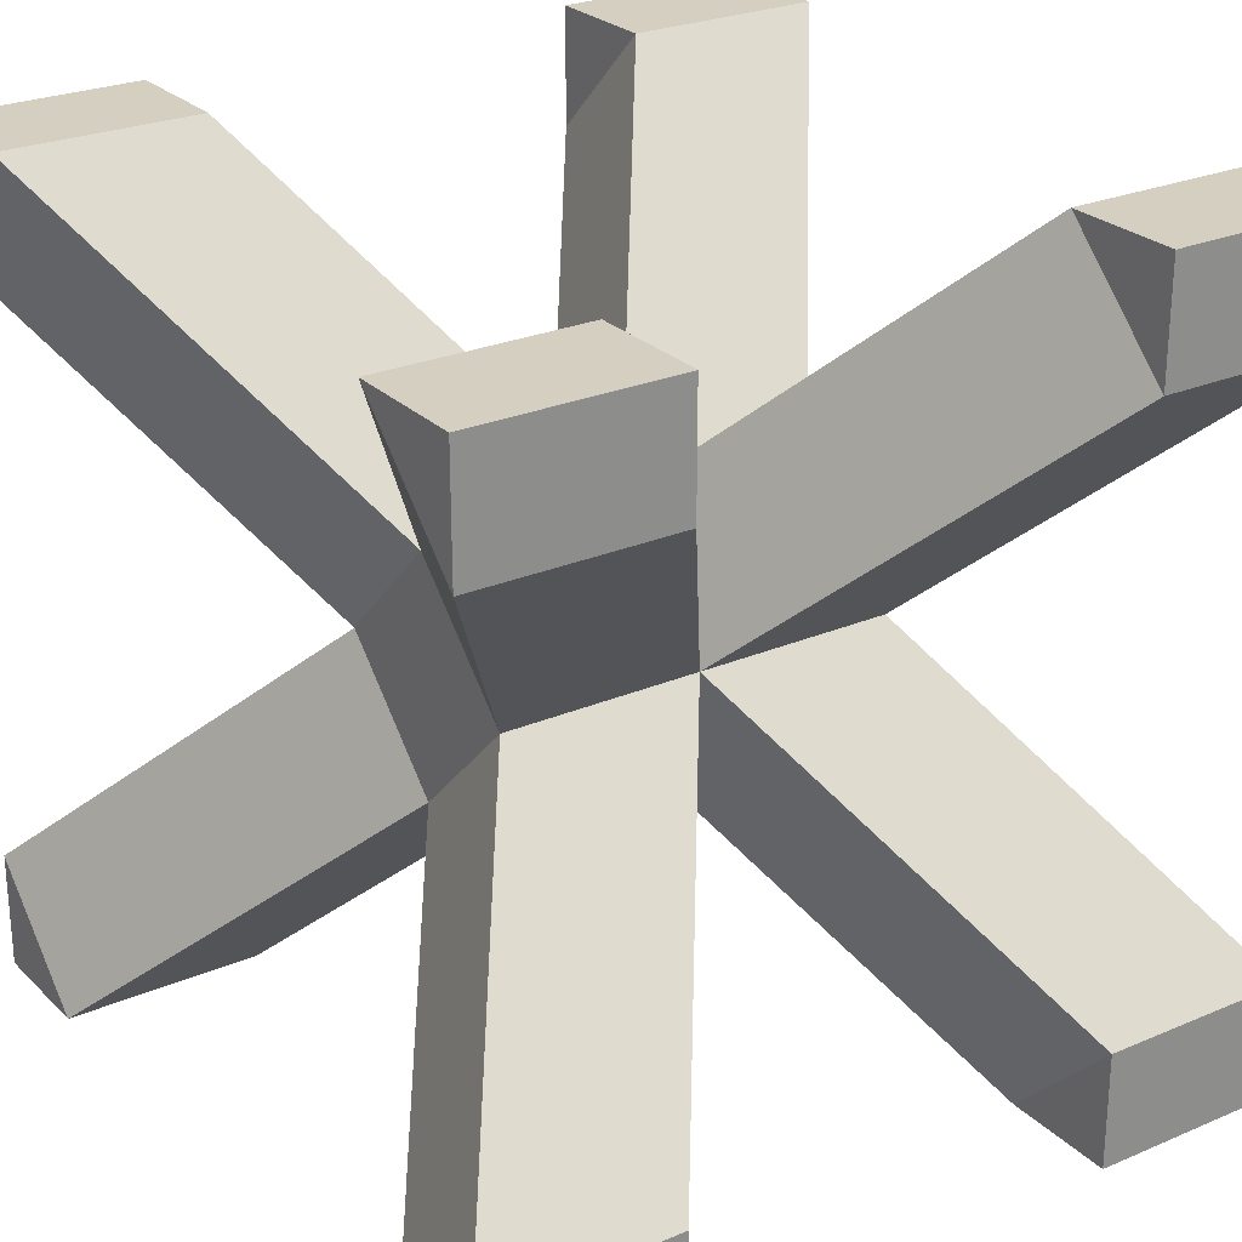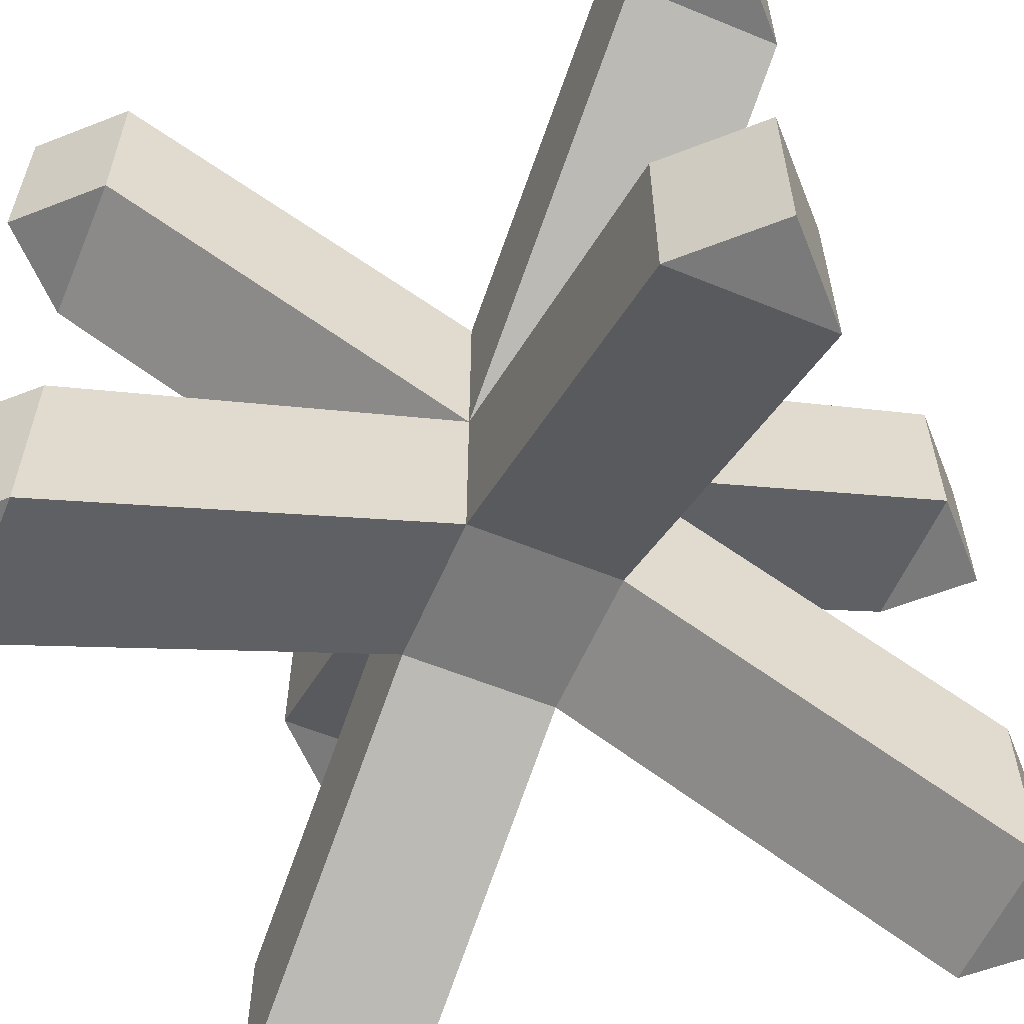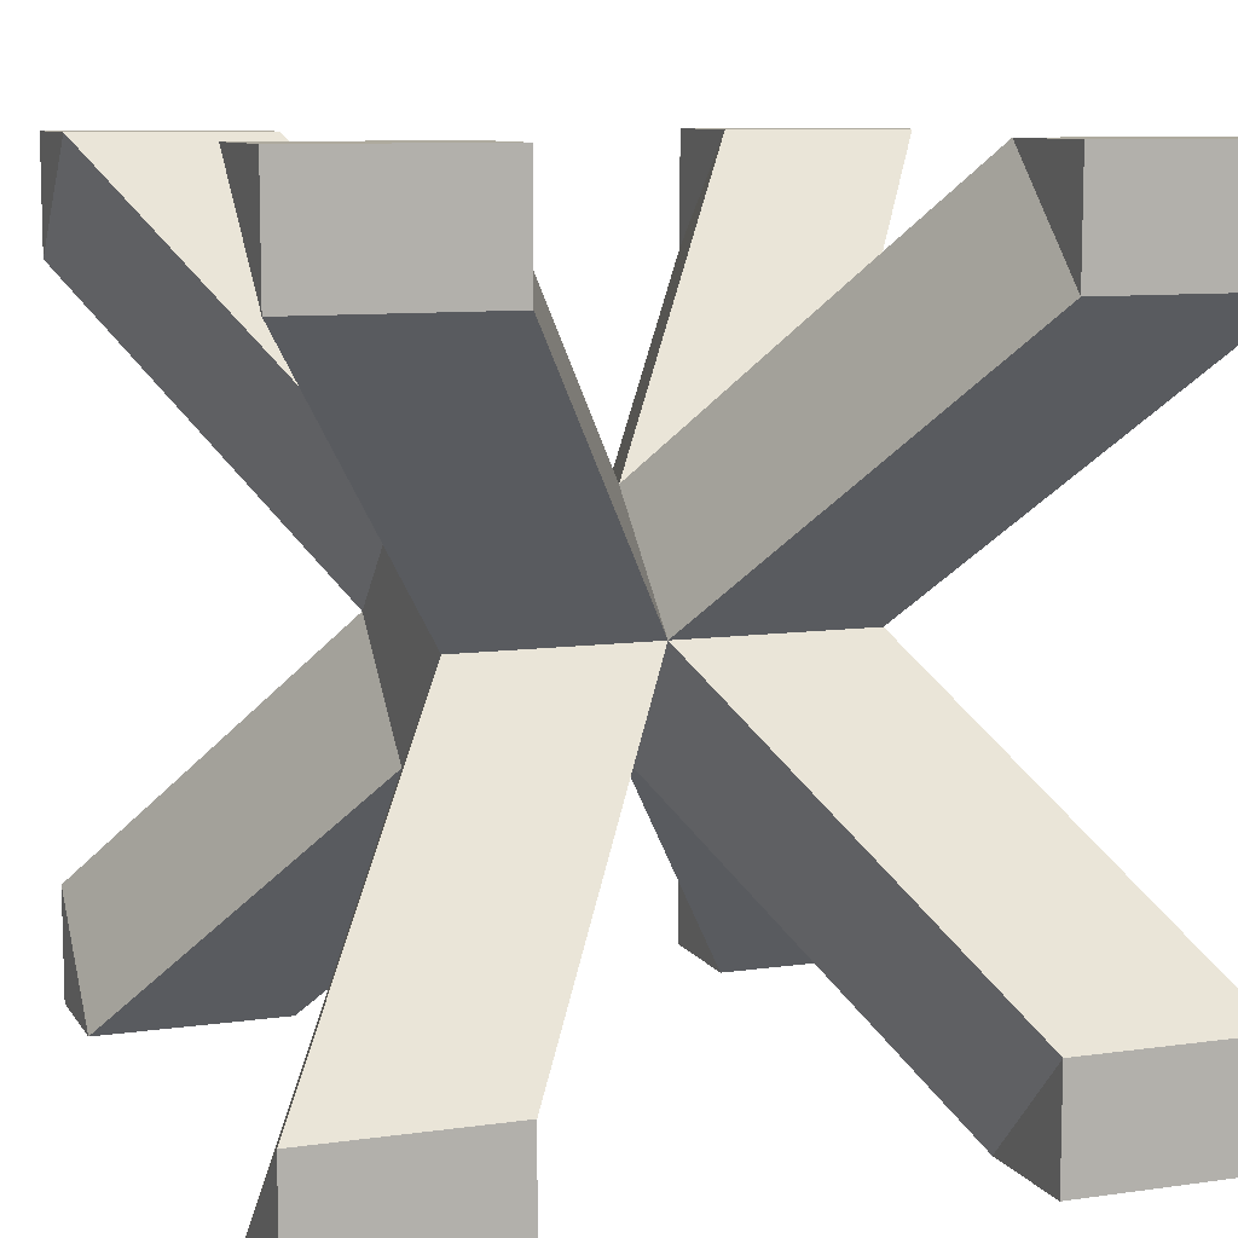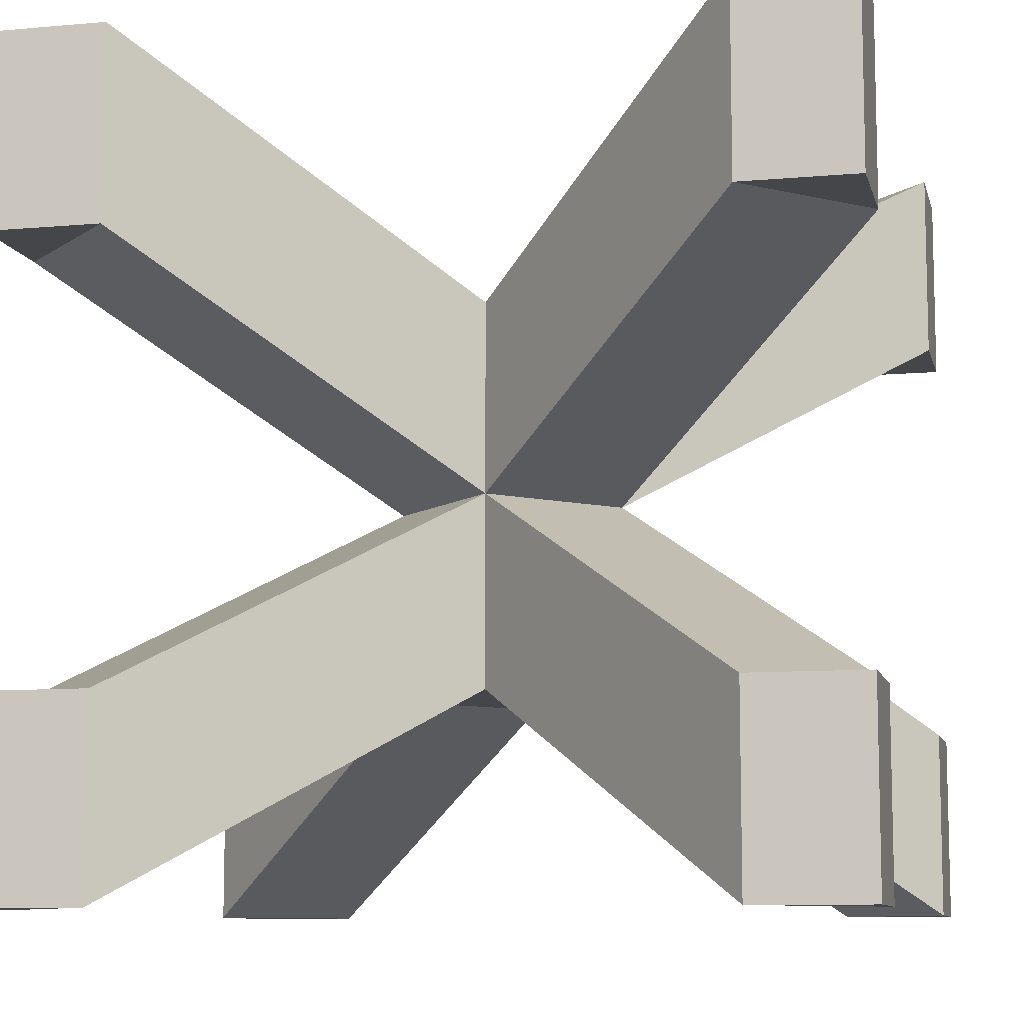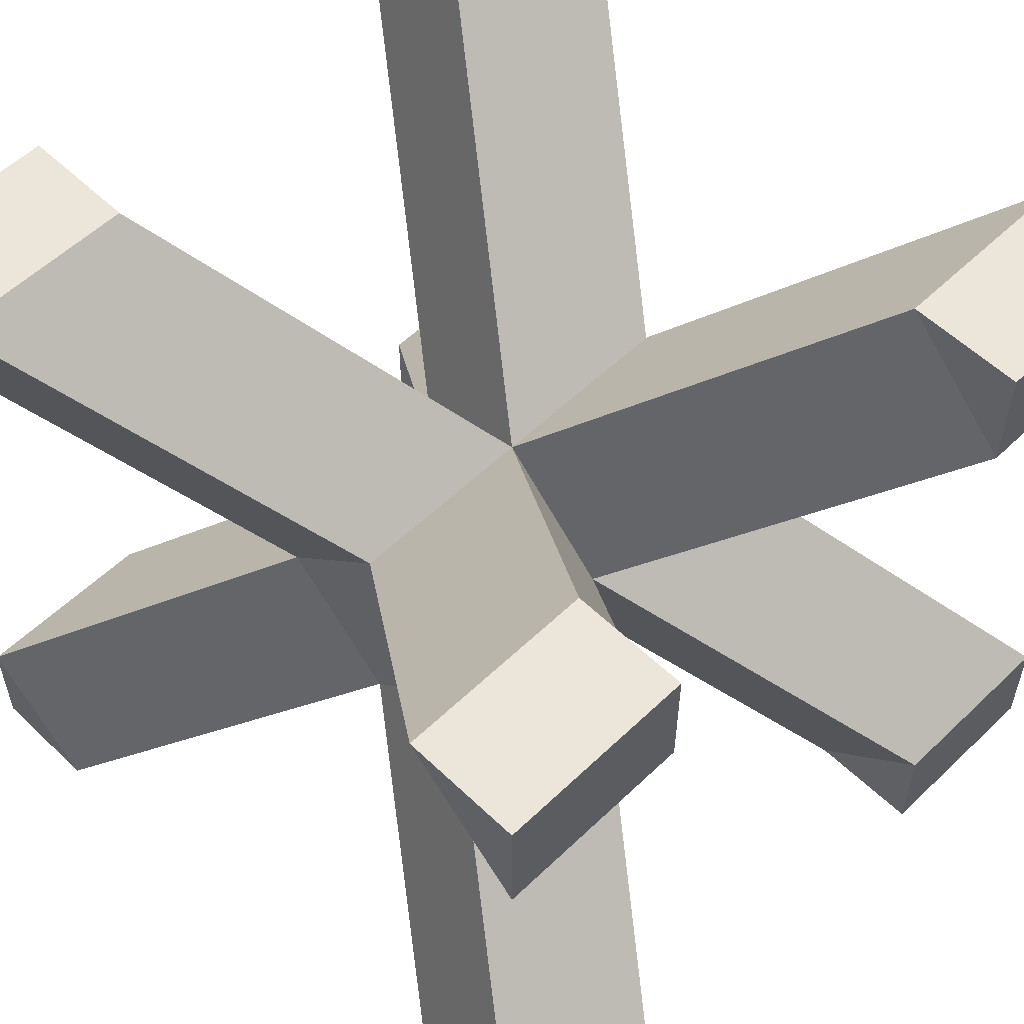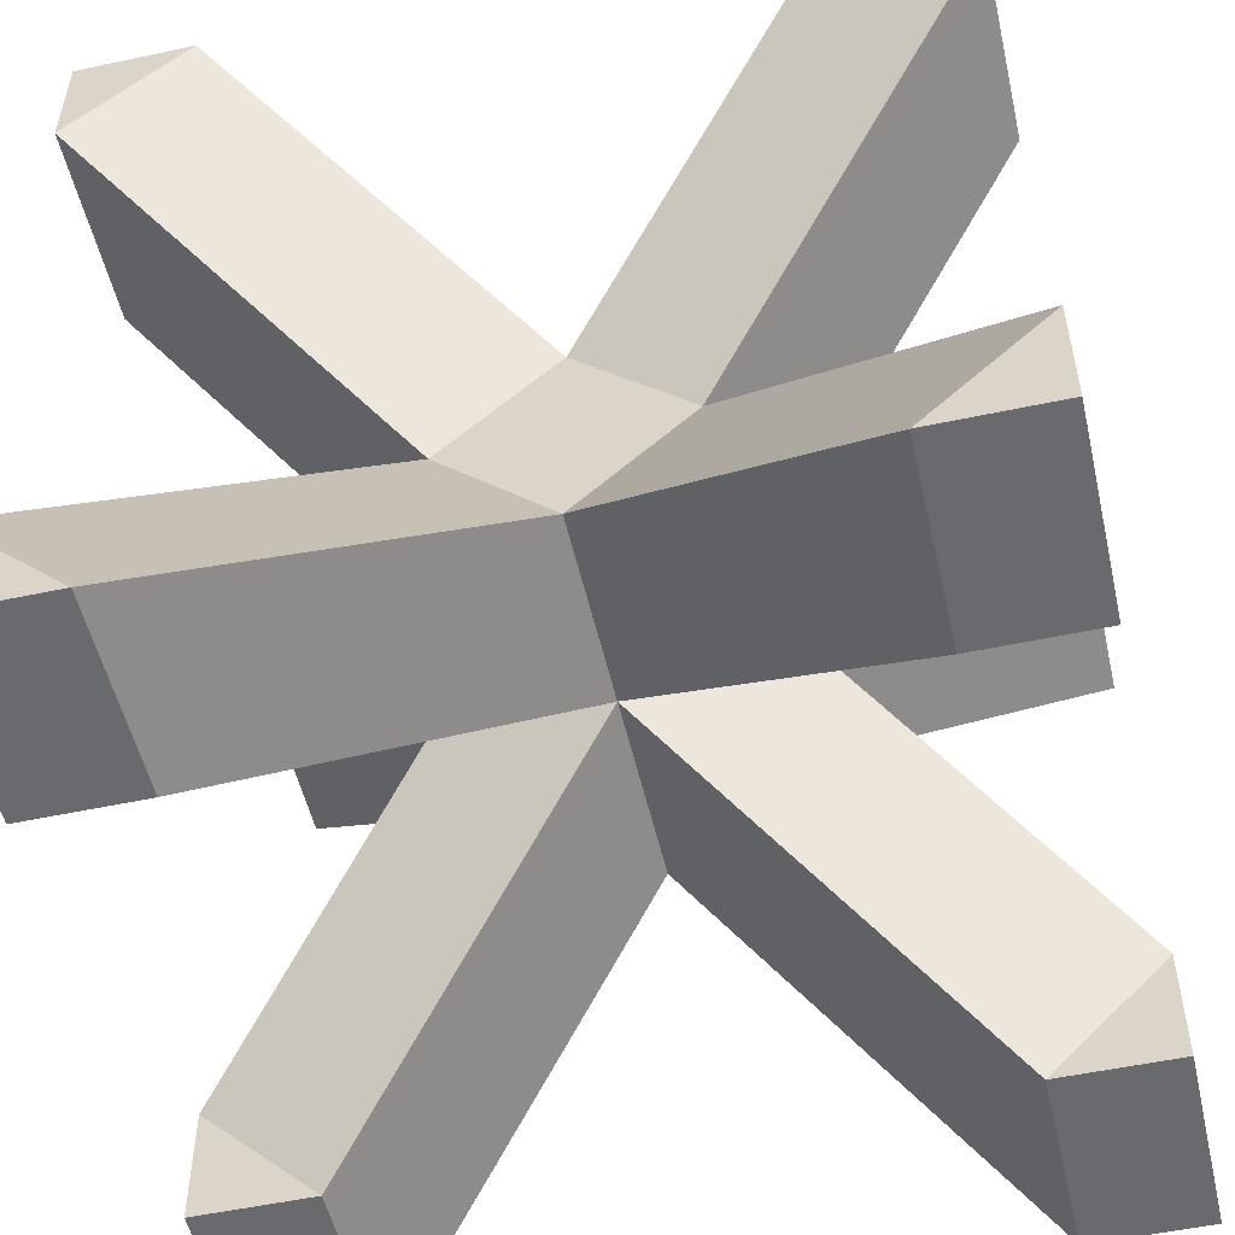
<metadata>
{"format":"obj","ext":"obj","renderer":"f3d","projection":"perspective","resolution":1024,"background":"white","views":[{"elev":25.9,"azim":-124.1,"up":"+Y"},{"elev":-58.1,"azim":112.0,"up":"+Z"},{"elev":9.3,"azim":-110.3,"up":"+Y"},{"elev":-9.4,"azim":13.2,"up":"+Z"},{"elev":56.2,"azim":-135.0,"up":"+Y"},{"elev":-53.1,"azim":12.9,"up":"+Y"}]}
</metadata>
<code>
v 0.5 0.3586 0.2625
v 0.3586 0.5 0.2625
v 0.6414 0.5 0.2625
v 0.5 0.6414 0.2625
v 1 1 0
v 1 0.8586 0
v 1 1 0.2375
v 1 0.8586 0.2375
v 1 0.8586 0
v 0.6414 0.5 0.2625
v 1 0.8586 0.2375
v 0.6414 0.5 0.5
v 0.6414 0.5 0.2625
v 1 0.1414 0
v 0.6414 0.5 0.5
v 1 0.1414 0.2375
v 1 0.1414 0
v 1 0 0
v 1 0.1414 0.2375
v 1 0 0.2375
v 1 0 0
v 0.8586 0 0
v 1 0 0.2375
v 0.8586 0 0.2375
v 0.8586 0 0
v 0.5 0.3586 0.2625
v 0.8586 0 0.2375
v 0.5 0.3586 0.5
v 0.5 0.3586 0.2625
v 0.1414 0 0
v 0.5 0.3586 0.5
v 0.1414 0 0.2375
v 0.1414 0 0
v 0 0 0
v 0.1414 0 0.2375
v 0 0 0.2375
v 0 0 0
v 0 0.1414 0
v 0 0 0.2375
v 0 0.1414 0.2375
v 0 0.1414 0
v 0.3586 0.5 0.2625
v 0 0.1414 0.2375
v 0.3586 0.5 0.5
v 0.3586 0.5 0.2625
v 0 0.8586 0
v 0.3586 0.5 0.5
v 0 0.8586 0.2375
v 0 0.8586 0
v 0 1 0
v 0 0.8586 0.2375
v 0 1 0.2375
v 0 1 0
v 0.1414 1 0
v 0 1 0.2375
v 0.1414 1 0.2375
v 0.1414 1 0
v 0.5 0.6414 0.2625
v 0.1414 1 0.2375
v 0.5 0.6414 0.5
v 0.5 0.6414 0.2625
v 0.8586 1 0
v 0.5 0.6414 0.5
v 0.8586 1 0.2375
v 0.8586 1 0
v 1 1 0
v 0.8586 1 0.2375
v 1 1 0.2375
v 0 0.8586 0.2375
v 0 1 0.2375
v 0.1414 1 0.2375
v 0 1 0.2375
v 0 0.8586 0.2375
v 0.3586 0.5 0.5
v 0.1414 1 0.2375
v 0.5 0.6414 0.5
v 0.1414 0 0.2375
v 0 0 0.2375
v 0 0.1414 0.2375
v 0 0 0.2375
v 0.1414 0 0.2375
v 0.5 0.3586 0.5
v 0 0.1414 0.2375
v 0.3586 0.5 0.5
v 1 0.1414 0.2375
v 1 0 0.2375
v 0.8586 0 0.2375
v 1 0 0.2375
v 1 0.1414 0.2375
v 0.6414 0.5 0.5
v 0.8586 0 0.2375
v 0.5 0.3586 0.5
v 0.8586 1 0.2375
v 1 1 0.2375
v 1 1 0.2375
v 1 0.8586 0.2375
v 1 1 0.2375
v 0.8586 1 0.2375
v 0.5 0.6414 0.5
v 1 0.8586 0.2375
v 0.6414 0.5 0.5
v 0 0.8586 0
v 0 1 0
v 0.1414 1 0
v 0 1 0
v 0 0.8586 0
v 0.3586 0.5 0.2625
v 0.1414 1 0
v 0.5 0.6414 0.2625
v 0.1414 0 0
v 0 0 0
v 0 0.1414 0
v 0 0 0
v 0.1414 0 0
v 0.5 0.3586 0.2625
v 0 0.1414 0
v 0.3586 0.5 0.2625
v 1 0.1414 0
v 1 0 0
v 0.8586 0 0
v 1 0 0
v 1 0.1414 0
v 0.6414 0.5 0.2625
v 0.8586 0 0
v 0.5 0.3586 0.2625
v 0.8586 1 0
v 1 1 0
v 1 1 0
v 1 0.8586 0
v 1 1 0
v 0.8586 1 0
v 0.5 0.6414 0.2625
v 1 0.8586 0
v 0.6414 0.5 0.2625
v 0.5 0.3586 0.7375
v 0.3586 0.5 0.7375
v 0.6414 0.5 0.7375
v 0.5 0.6414 0.7375
v 1 1 1
v 1 0.8586 1
v 1 1 0.7625
v 1 0.8586 0.7625
v 1 0.8586 1
v 0.6414 0.5 0.7375
v 1 0.8586 0.7625
v 0.6414 0.5 0.5
v 0.6414 0.5 0.7375
v 1 0.1414 1
v 0.6414 0.5 0.5
v 1 0.1414 0.7625
v 1 0.1414 1
v 1 0 1
v 1 0.1414 0.7625
v 1 0 0.7625
v 1 0 1
v 0.8586 0 1
v 1 0 0.7625
v 0.8586 0 0.7625
v 0.8586 0 1
v 0.5 0.3586 0.7375
v 0.8586 0 0.7625
v 0.5 0.3586 0.5
v 0.5 0.3586 0.7375
v 0.1414 0 1
v 0.5 0.3586 0.5
v 0.1414 0 0.7625
v 0.1414 0 1
v 0 0 1
v 0.1414 0 0.7625
v 0 0 0.7625
v 0 0 1
v 0 0.1414 1
v 0 0 0.7625
v 0 0.1414 0.7625
v 0 0.1414 1
v 0.3586 0.5 0.7375
v 0 0.1414 0.7625
v 0.3586 0.5 0.5
v 0.3586 0.5 0.7375
v 0 0.8586 1
v 0.3586 0.5 0.5
v 0 0.8586 0.7625
v 0 0.8586 1
v 0 1 1
v 0 0.8586 0.7625
v 0 1 0.7625
v 0 1 1
v 0.1414 1 1
v 0 1 0.7625
v 0.1414 1 0.7625
v 0.1414 1 1
v 0.5 0.6414 0.7375
v 0.1414 1 0.7625
v 0.5 0.6414 0.5
v 0.5 0.6414 0.7375
v 0.8586 1 1
v 0.5 0.6414 0.5
v 0.8586 1 0.7625
v 0.8586 1 1
v 1 1 1
v 0.8586 1 0.7625
v 1 1 0.7625
v 0 0.8586 0.7625
v 0 1 0.7625
v 0.1414 1 0.7625
v 0 1 0.7625
v 0 0.8586 0.7625
v 0.3586 0.5 0.5
v 0.1414 1 0.7625
v 0.5 0.6414 0.5
v 0.1414 0 0.7625
v 0 0 0.7625
v 0 0.1414 0.7625
v 0 0 0.7625
v 0.1414 0 0.7625
v 0.5 0.3586 0.5
v 0 0.1414 0.7625
v 0.3586 0.5 0.5
v 1 0.1414 0.7625
v 1 0 0.7625
v 0.8586 0 0.7625
v 1 0 0.7625
v 1 0.1414 0.7625
v 0.6414 0.5 0.5
v 0.8586 0 0.7625
v 0.5 0.3586 0.5
v 0.8586 1 0.7625
v 1 1 0.7625
v 1 1 0.7625
v 1 0.8586 0.7625
v 1 1 0.7625
v 0.8586 1 0.7625
v 0.5 0.6414 0.5
v 1 0.8586 0.7625
v 0.6414 0.5 0.5
v 0 0.8586 1
v 0 1 1
v 0.1414 1 1
v 0 1 1
v 0 0.8586 1
v 0.3586 0.5 0.7375
v 0.1414 1 1
v 0.5 0.6414 0.7375
v 0.1414 0 1
v 0 0 1
v 0 0.1414 1
v 0 0 1
v 0.1414 0 1
v 0.5 0.3586 0.7375
v 0 0.1414 1
v 0.3586 0.5 0.7375
v 1 0.1414 1
v 1 0 1
v 0.8586 0 1
v 1 0 1
v 1 0.1414 1
v 0.6414 0.5 0.7375
v 0.8586 0 1
v 0.5 0.3586 0.7375
v 0.8586 1 1
v 1 1 1
v 1 1 1
v 1 0.8586 1
v 1 1 1
v 0.8586 1 1
v 0.5 0.6414 0.7375
v 1 0.8586 1
v 0.6414 0.5 0.7375
f 2 4 3 1
f 6 5 7 8
f 10 9 11 12
f 14 13 15 16
f 18 17 19 20
f 22 21 23 24
f 26 25 27 28
f 30 29 31 32
f 34 33 35 36
f 38 37 39 40
f 42 41 43 44
f 46 45 47 48
f 50 49 51 52
f 54 53 55 56
f 58 57 59 60
f 62 61 63 64
f 66 65 67 68
f 70 69 71
f 74 76 75 73
f 78 77 79
f 82 84 83 81
f 86 85 87
f 90 92 91 89
f 93 96 95
f 99 101 100 98
f 103 104 102
f 107 106 108 109
f 111 112 110
f 115 114 116 117
f 119 120 118
f 123 122 124 125
f 126 128 129
f 132 131 133 134
f 136 135 137 138
f 140 142 141 139
f 144 146 145 143
f 148 150 149 147
f 152 154 153 151
f 156 158 157 155
f 160 162 161 159
f 164 166 165 163
f 168 170 169 167
f 172 174 173 171
f 176 178 177 175
f 180 182 181 179
f 184 186 185 183
f 188 190 189 187
f 192 194 193 191
f 196 198 197 195
f 200 202 201 199
f 204 205 203
f 208 207 209 210
f 212 213 211
f 216 215 217 218
f 220 221 219
f 224 223 225 226
f 227 229 230
f 233 232 234 235
f 237 236 238
f 241 243 242 240
f 245 244 246
f 249 251 250 248
f 253 252 254
f 257 259 258 256
f 260 263 262
f 266 268 267 265

</code>
